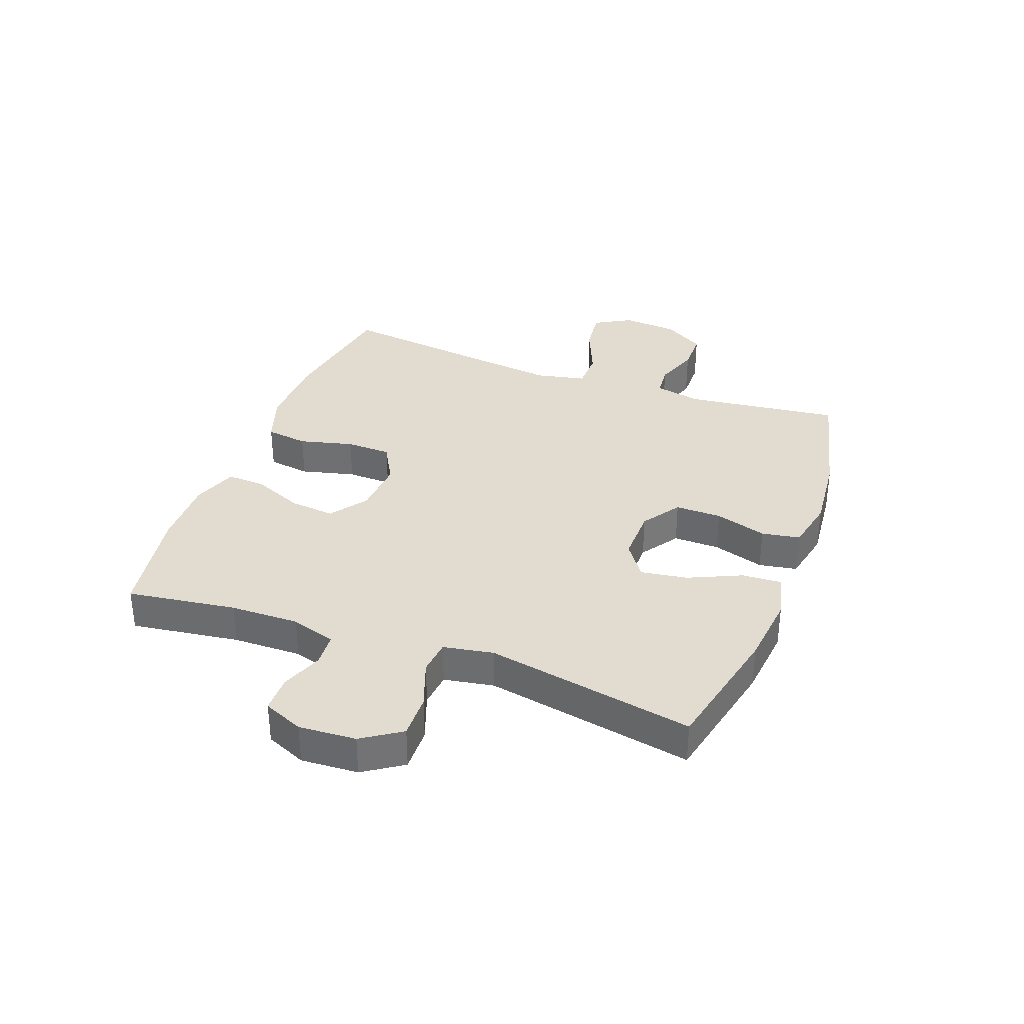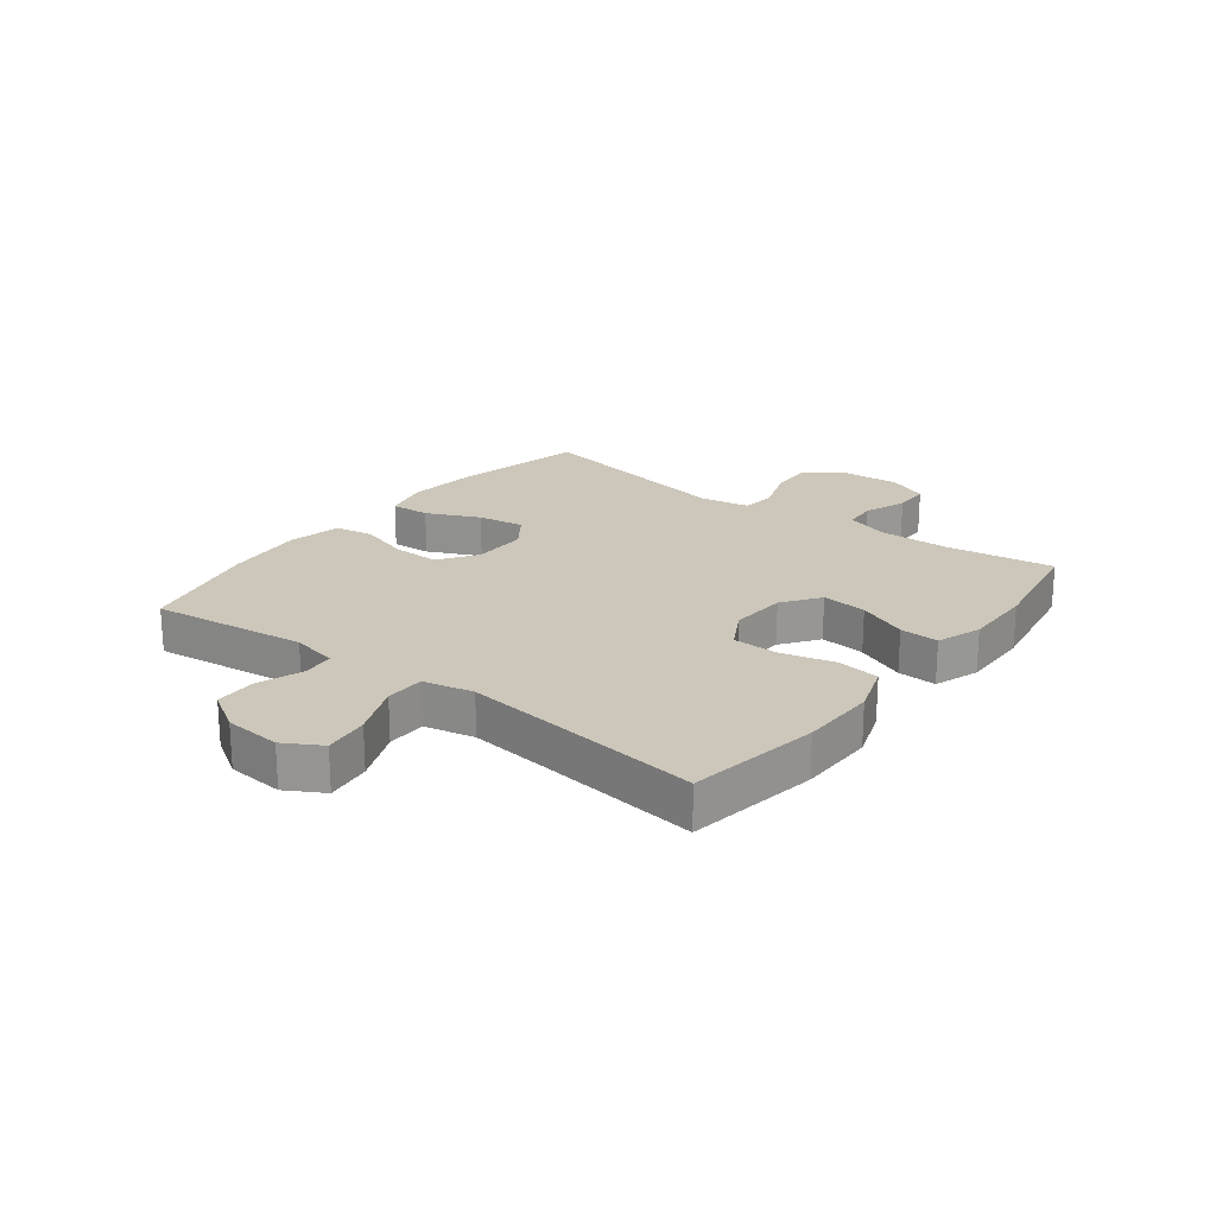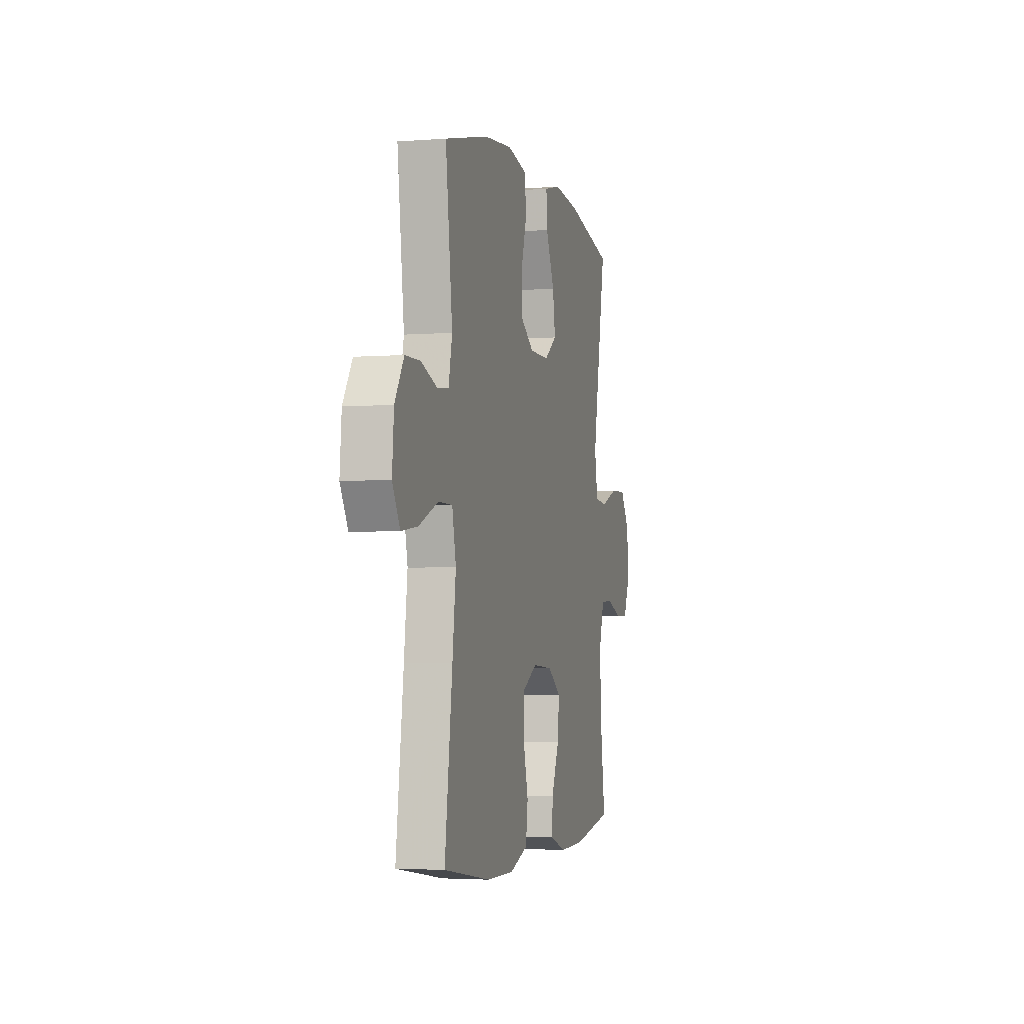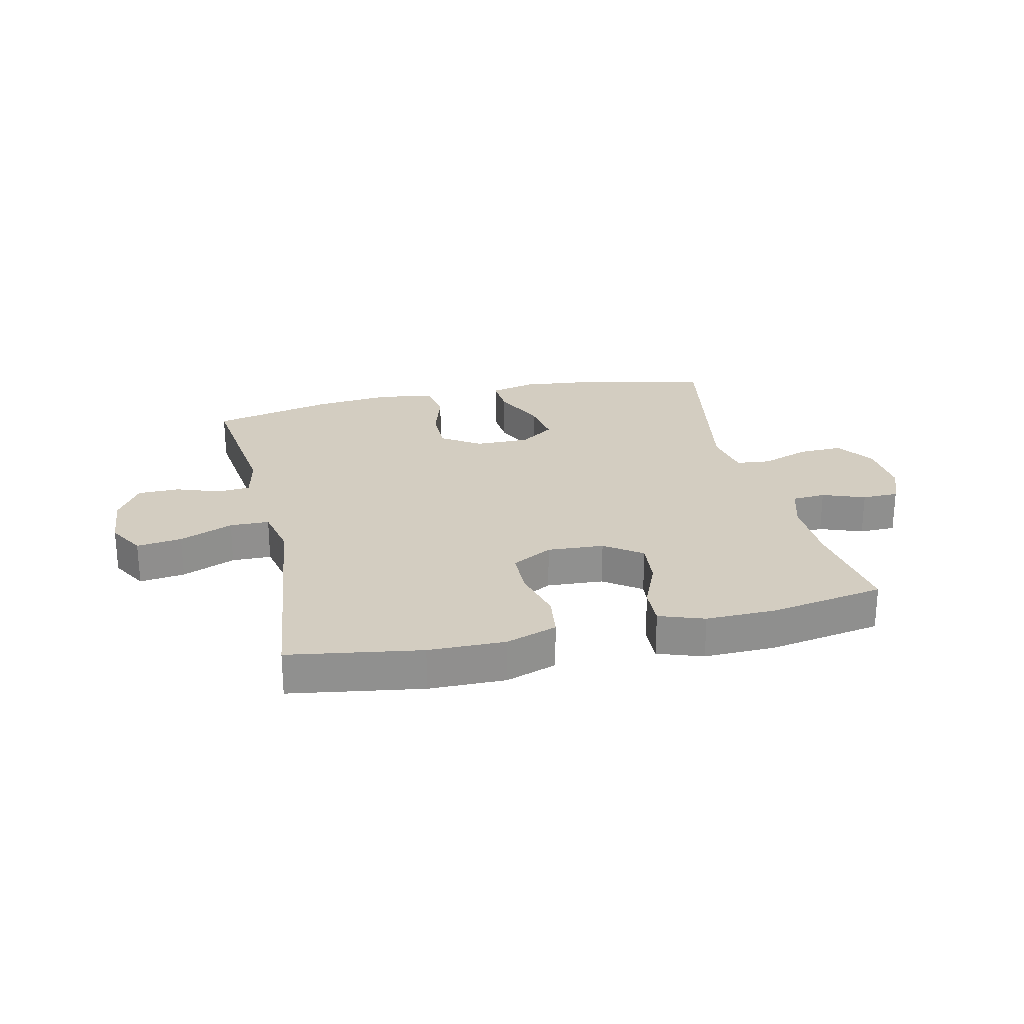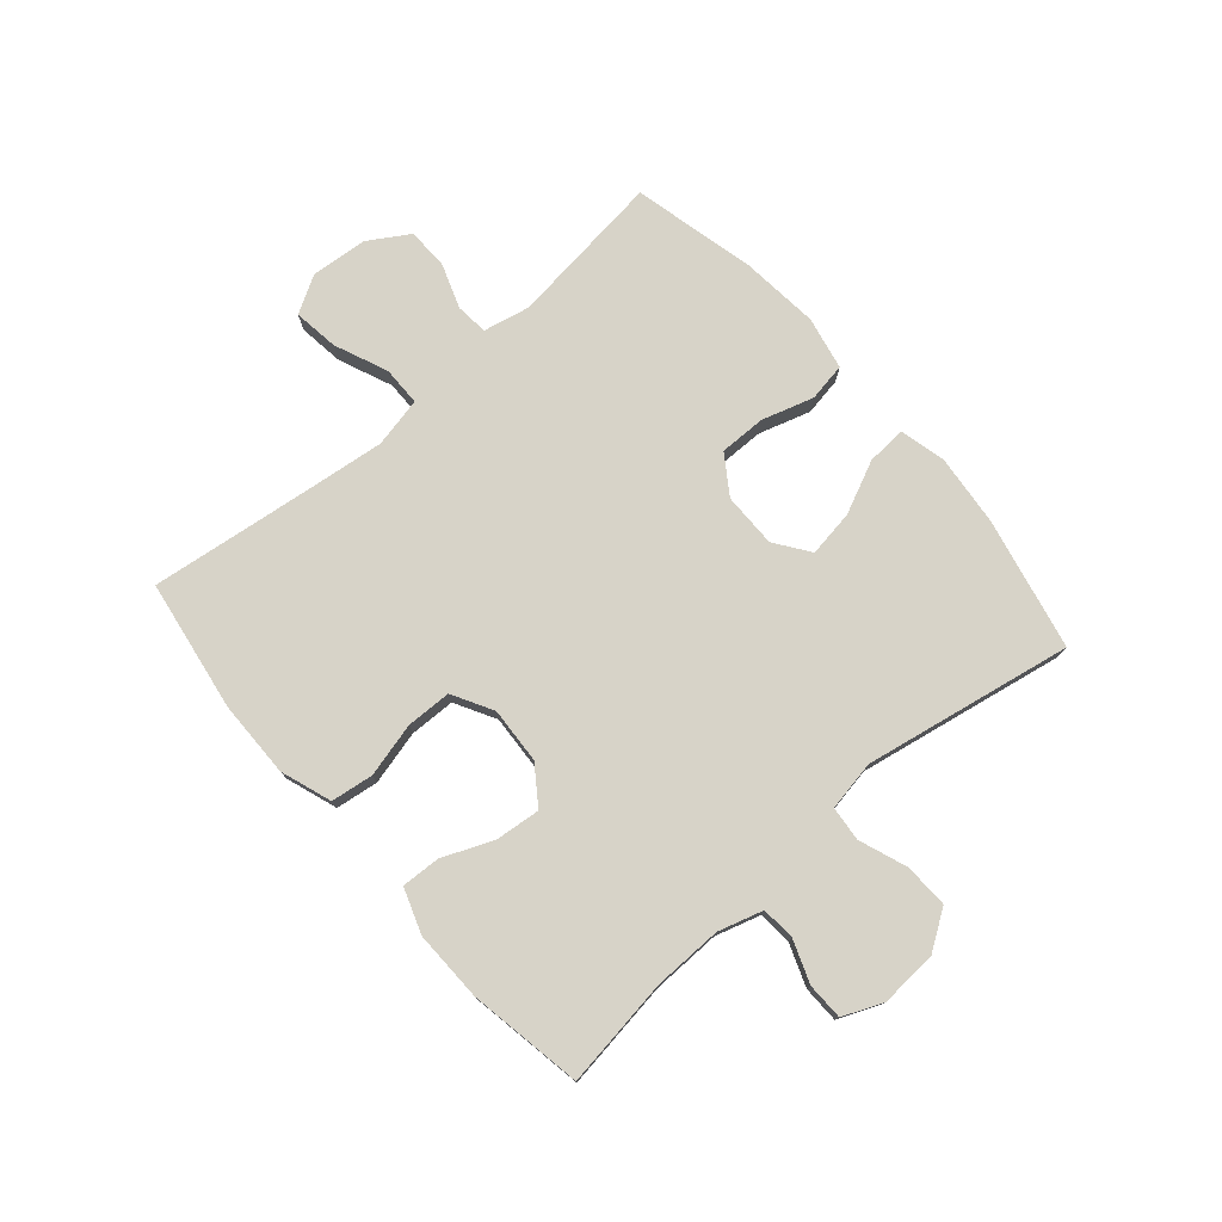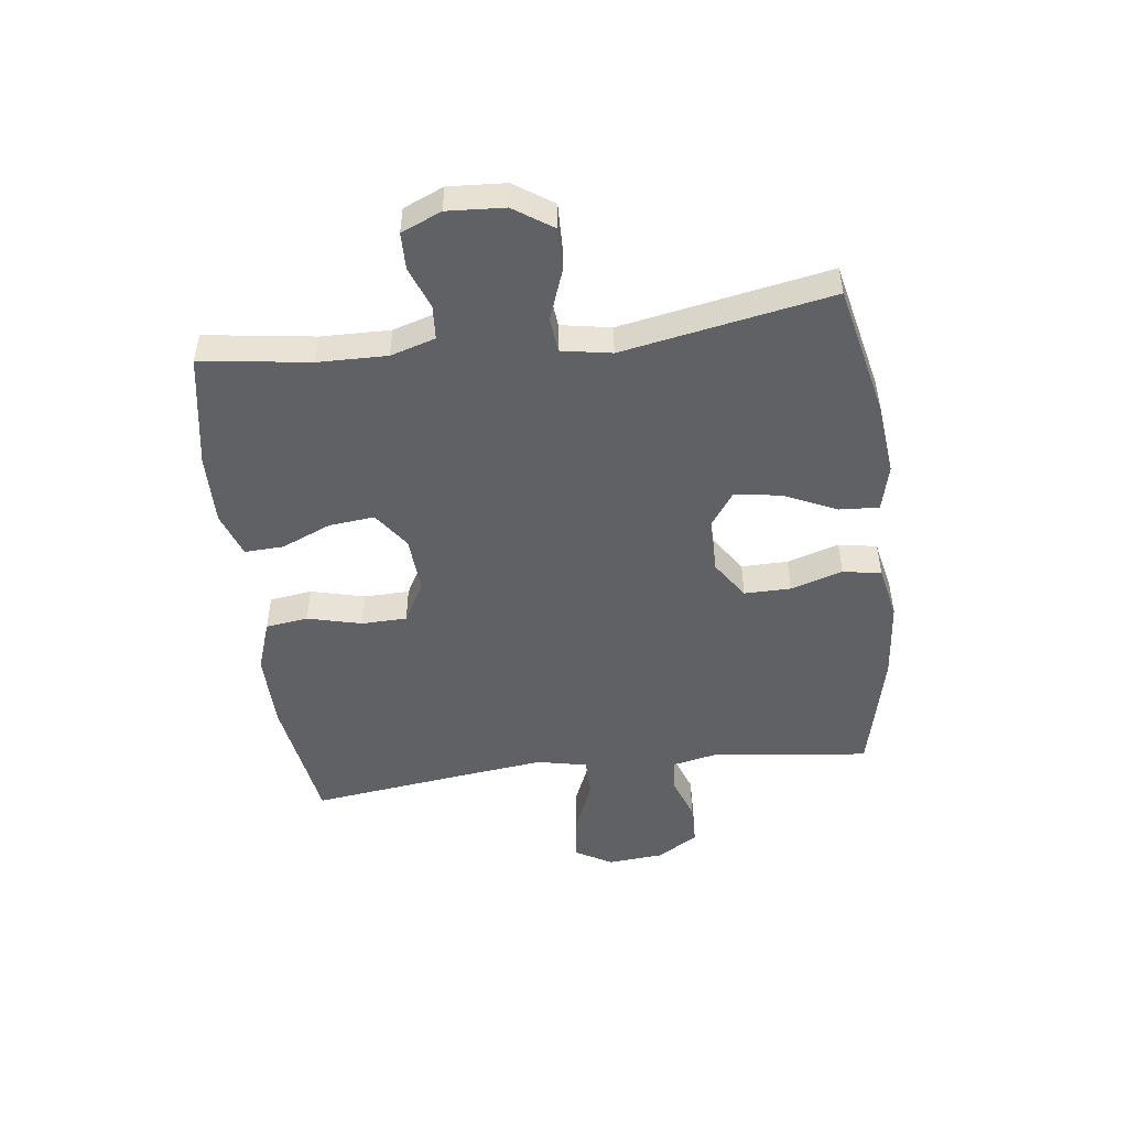
<metadata>
{"format":"obj","ext":"obj","renderer":"f3d","projection":"perspective","resolution":1024,"background":"white","views":[{"elev":34.4,"azim":-69.6,"up":"+Y"},{"elev":21.5,"azim":127.5,"up":"+Y"},{"elev":-3.3,"azim":104.8,"up":"+Z"},{"elev":24.8,"azim":167.0,"up":"+Y"},{"elev":76.6,"azim":-131.0,"up":"+Y"},{"elev":-49.3,"azim":-82.9,"up":"+Y"}]}
</metadata>
<code>
v 0.5 0.07 0.5
v 0.468 0.07 0.235
v 0.485 0.07 0.156
v 0.54 0.07 0.151
v 0.615 0.07 0.178
v 0.686 0.07 0.177
v 0.729 0.07 0.108
v 0.737 0.07 0.012
v 0.701 0.07 -0.051
v 0.624 0.07 -0.041
v 0.533 0.07 -0.003
v 0.466 0.07 -0.004
v 0.448 0.07 -0.089
v 0.464 0.07 -0.221
v 0.5 0.07 -0.5
v 0.276 0.07 -0.536
v 0.146 0.07 -0.538
v 0.059 0.07 -0.508
v 0.049 0.07 -0.436
v 0.072 0.07 -0.344
v 0.07 0.07 -0.267
v 0.001 0.07 -0.229
v -0.095 0.07 -0.235
v -0.158 0.07 -0.28
v -0.15 0.07 -0.357
v -0.114 0.07 -0.442
v -0.111 0.07 -0.508
v -0.187 0.07 -0.535
v -0.307 0.07 -0.533
v -0.5 0.07 -0.5
v -0.474 0.07 -0.315
v -0.472 0.07 -0.198
v -0.495 0.07 -0.122
v -0.552 0.07 -0.118
v -0.624 0.07 -0.145
v -0.686 0.07 -0.144
v -0.715 0.07 -0.076
v -0.709 0.07 0.021
v -0.665 0.07 0.087
v -0.59 0.07 0.085
v -0.508 0.07 0.055
v -0.449 0.07 0.061
v -0.434 0.07 0.146
v -0.5 0.07 0.5
v -0.277 0.07 0.55
v -0.154 0.07 0.563
v -0.076 0.07 0.544
v -0.08 0.07 0.477
v -0.121 0.07 0.387
v -0.133 0.07 0.308
v -0.074 0.07 0.266
v 0.019 0.07 0.267
v 0.084 0.07 0.311
v 0.083 0.07 0.39
v 0.056 0.07 0.478
v 0.067 0.07 0.543
v 0.157 0.07 0.562
v 0.291 0.07 0.549
v 0.5 0 0.5
v 0.468 0 0.235
v 0.485 0 0.156
v 0.54 0 0.151
v 0.615 0 0.178
v 0.686 0 0.177
v 0.729 0 0.108
v 0.737 0 0.012
v 0.701 0 -0.051
v 0.624 0 -0.041
v 0.533 0 -0.003
v 0.466 0 -0.004
v 0.448 0 -0.089
v 0.464 0 -0.221
v 0.5 0 -0.5
v 0.276 0 -0.536
v 0.146 0 -0.538
v 0.059 0 -0.508
v 0.049 0 -0.436
v 0.072 0 -0.344
v 0.07 0 -0.267
v 0.001 0 -0.229
v -0.095 0 -0.235
v -0.158 0 -0.28
v -0.15 0 -0.357
v -0.114 0 -0.442
v -0.111 0 -0.508
v -0.187 0 -0.535
v -0.307 0 -0.533
v -0.5 0 -0.5
v -0.474 0 -0.315
v -0.472 0 -0.198
v -0.495 0 -0.122
v -0.552 0 -0.118
v -0.624 0 -0.145
v -0.686 0 -0.144
v -0.715 0 -0.076
v -0.709 0 0.021
v -0.665 0 0.087
v -0.59 0 0.085
v -0.508 0 0.055
v -0.449 0 0.061
v -0.434 0 0.146
v -0.5 0 0.5
v -0.277 0 0.55
v -0.154 0 0.563
v -0.076 0 0.544
v -0.08 0 0.477
v -0.121 0 0.387
v -0.133 0 0.308
v -0.074 0 0.266
v 0.019 0 0.267
v 0.084 0 0.311
v 0.083 0 0.39
v 0.056 0 0.478
v 0.067 0 0.543
v 0.157 0 0.562
v 0.291 0 0.549
f 57 58 1 2
f 54 55 56 57
f 53 54 57 2
f 52 53 2 3
f 51 52 3
f 46 47 48 49
f 46 49 50
f 43 44 45 46
f 42 43 46 50
f 38 39 40 41
f 38 41 42
f 37 38 42
f 34 35 36 37
f 33 34 37 42
f 32 33 42 50
f 28 29 30 31
f 25 26 27 28
f 24 25 28 31
f 23 24 31 32
f 17 18 19 20
f 17 20 21
f 14 15 16 17
f 13 14 17 21
f 12 13 21 22
f 8 9 10 11
f 8 11 12
f 7 8 12
f 4 5 6 7
f 3 4 7 12
f 51 3 12 22
f 32 50 51
f 22 23 32 51
f 60 59 116 115
f 115 114 113 112
f 60 115 112 111
f 61 60 111 110
f 61 110 109
f 107 106 105 104
f 108 107 104
f 104 103 102 101
f 108 104 101 100
f 99 98 97 96
f 100 99 96
f 100 96 95
f 95 94 93 92
f 100 95 92 91
f 108 100 91 90
f 89 88 87 86
f 86 85 84 83
f 89 86 83 82
f 90 89 82 81
f 78 77 76 75
f 79 78 75
f 75 74 73 72
f 79 75 72 71
f 80 79 71 70
f 69 68 67 66
f 70 69 66
f 70 66 65
f 65 64 63 62
f 70 65 62 61
f 80 70 61 109
f 109 108 90
f 109 90 81 80
f 1 59 60 2
f 2 60 61 3
f 3 61 62 4
f 4 62 63 5
f 5 63 64 6
f 6 64 65 7
f 7 65 66 8
f 8 66 67 9
f 9 67 68 10
f 10 68 69 11
f 11 69 70 12
f 12 70 71 13
f 13 71 72 14
f 14 72 73 15
f 15 73 74 16
f 16 74 75 17
f 17 75 76 18
f 18 76 77 19
f 19 77 78 20
f 20 78 79 21
f 21 79 80 22
f 22 80 81 23
f 23 81 82 24
f 24 82 83 25
f 25 83 84 26
f 26 84 85 27
f 27 85 86 28
f 28 86 87 29
f 29 87 88 30
f 30 88 89 31
f 31 89 90 32
f 32 90 91 33
f 33 91 92 34
f 34 92 93 35
f 35 93 94 36
f 36 94 95 37
f 37 95 96 38
f 38 96 97 39
f 39 97 98 40
f 40 98 99 41
f 41 99 100 42
f 42 100 101 43
f 43 101 102 44
f 44 102 103 45
f 45 103 104 46
f 46 104 105 47
f 47 105 106 48
f 48 106 107 49
f 49 107 108 50
f 50 108 109 51
f 51 109 110 52
f 52 110 111 53
f 53 111 112 54
f 54 112 113 55
f 55 113 114 56
f 56 114 115 57
f 57 115 116 58
f 58 116 59 1

</code>
